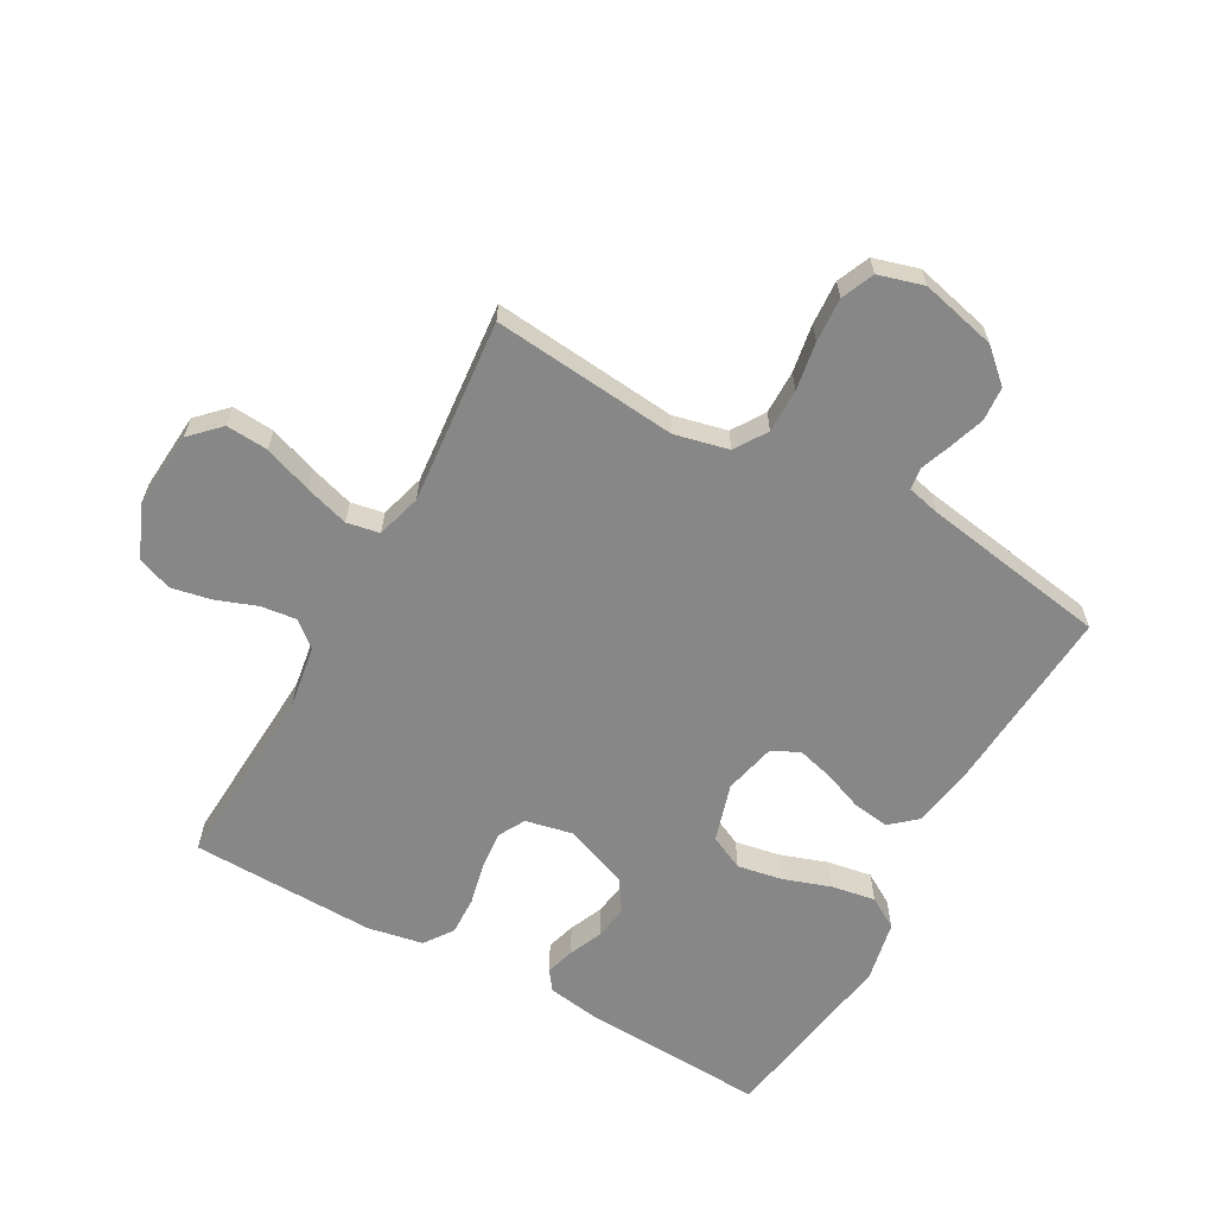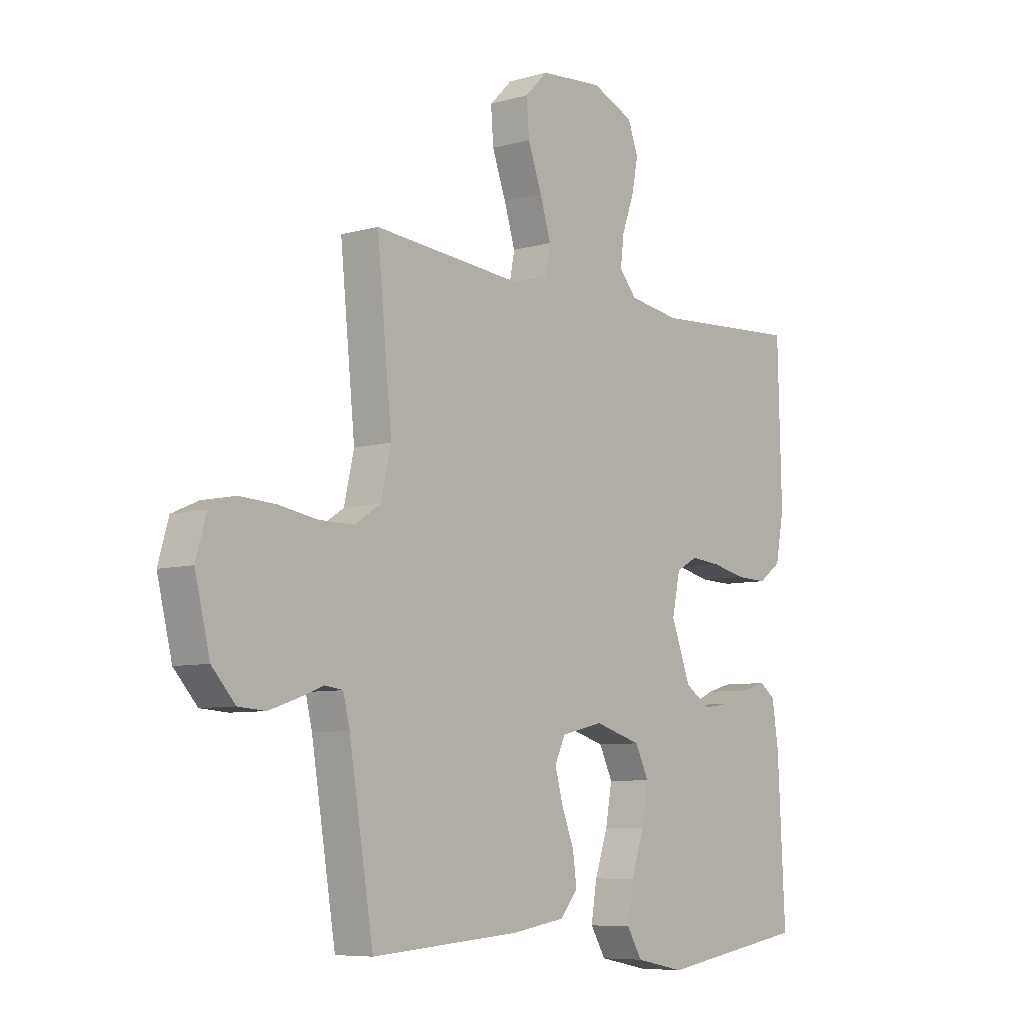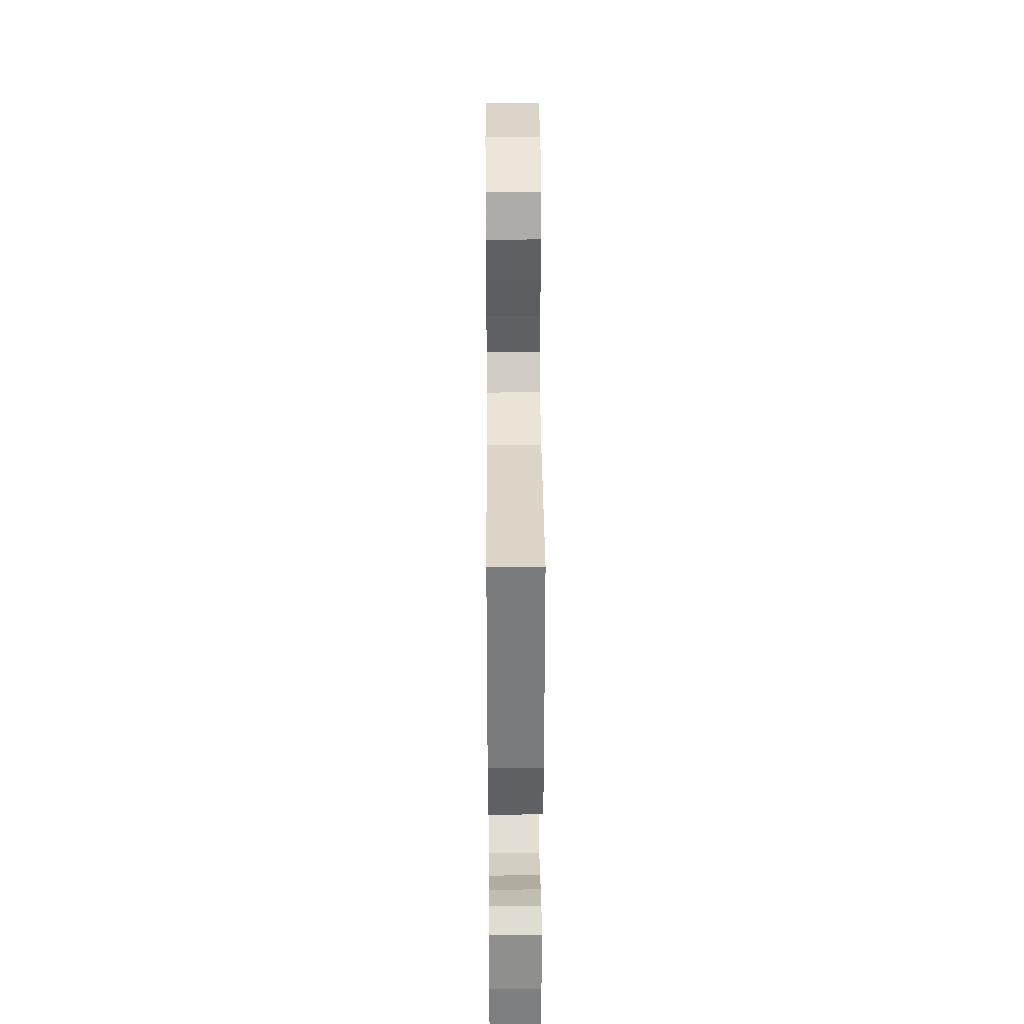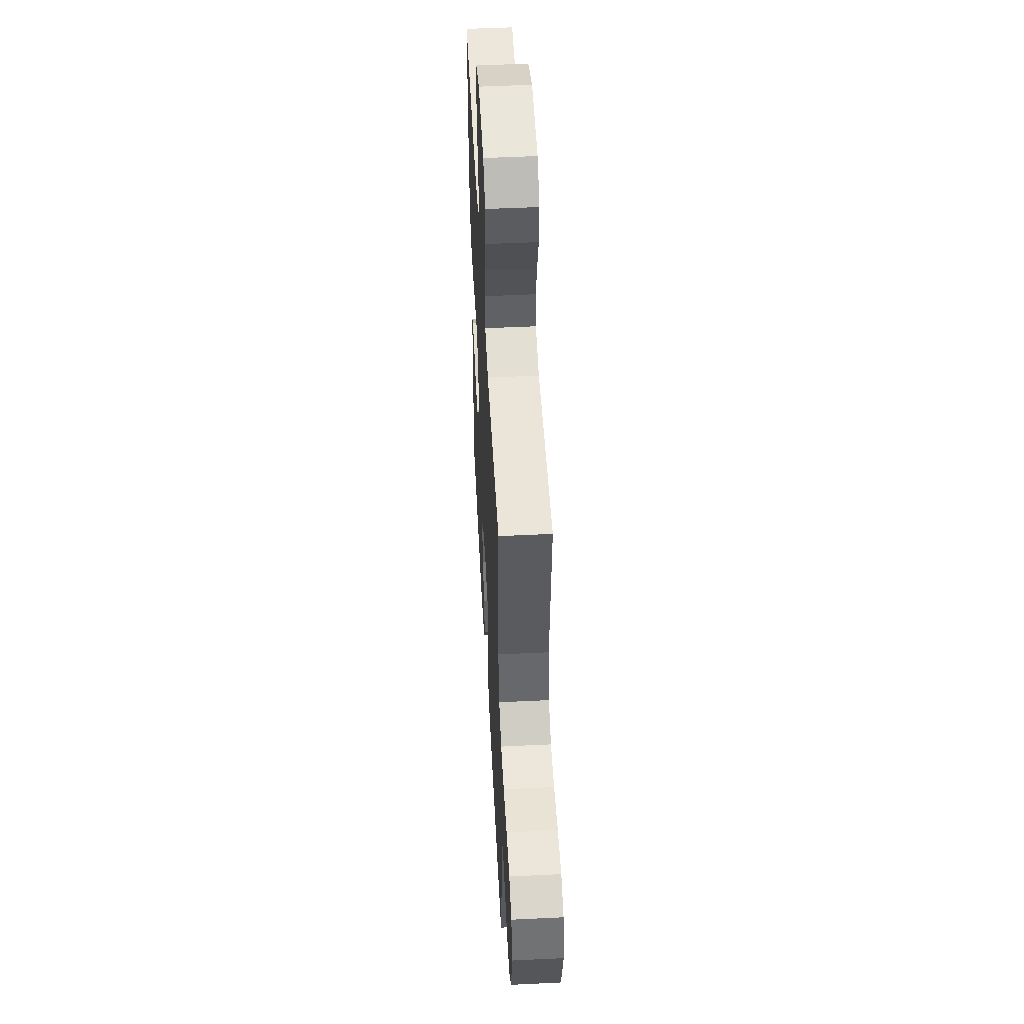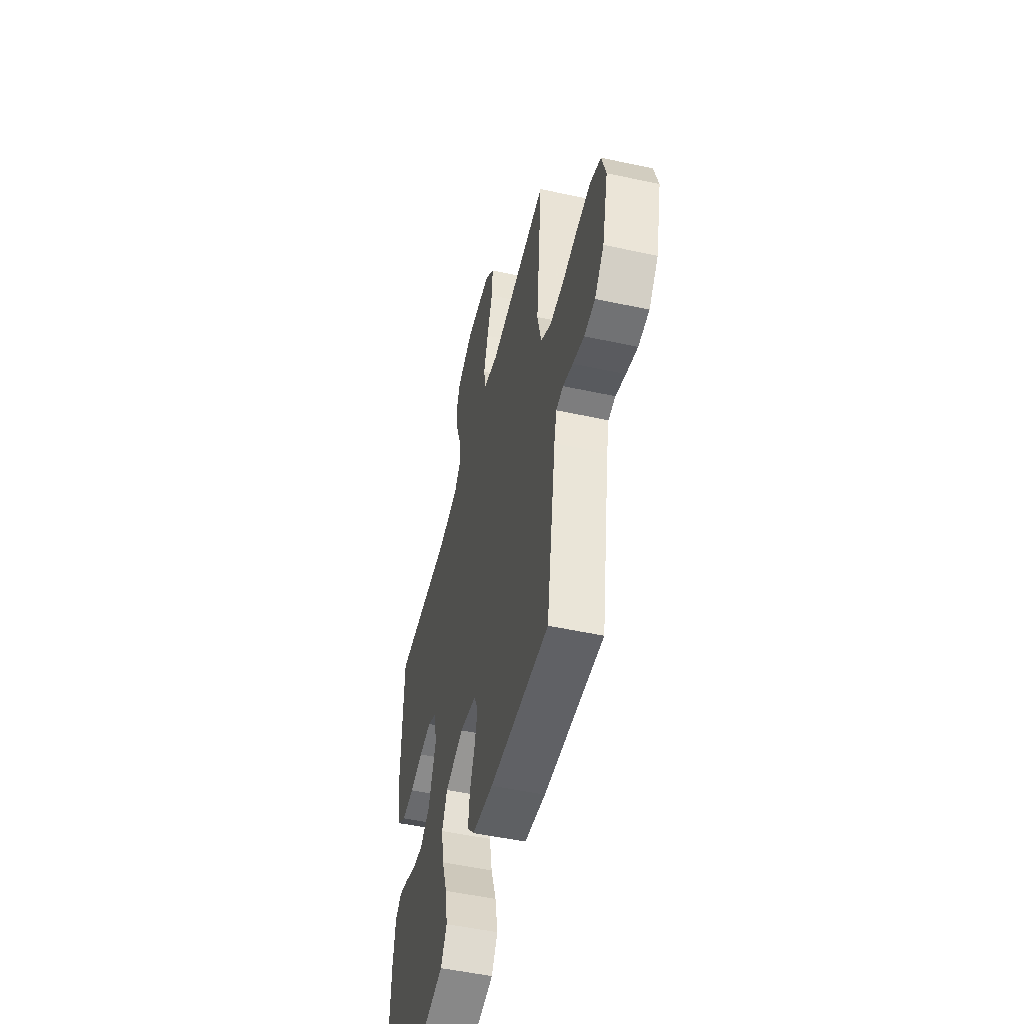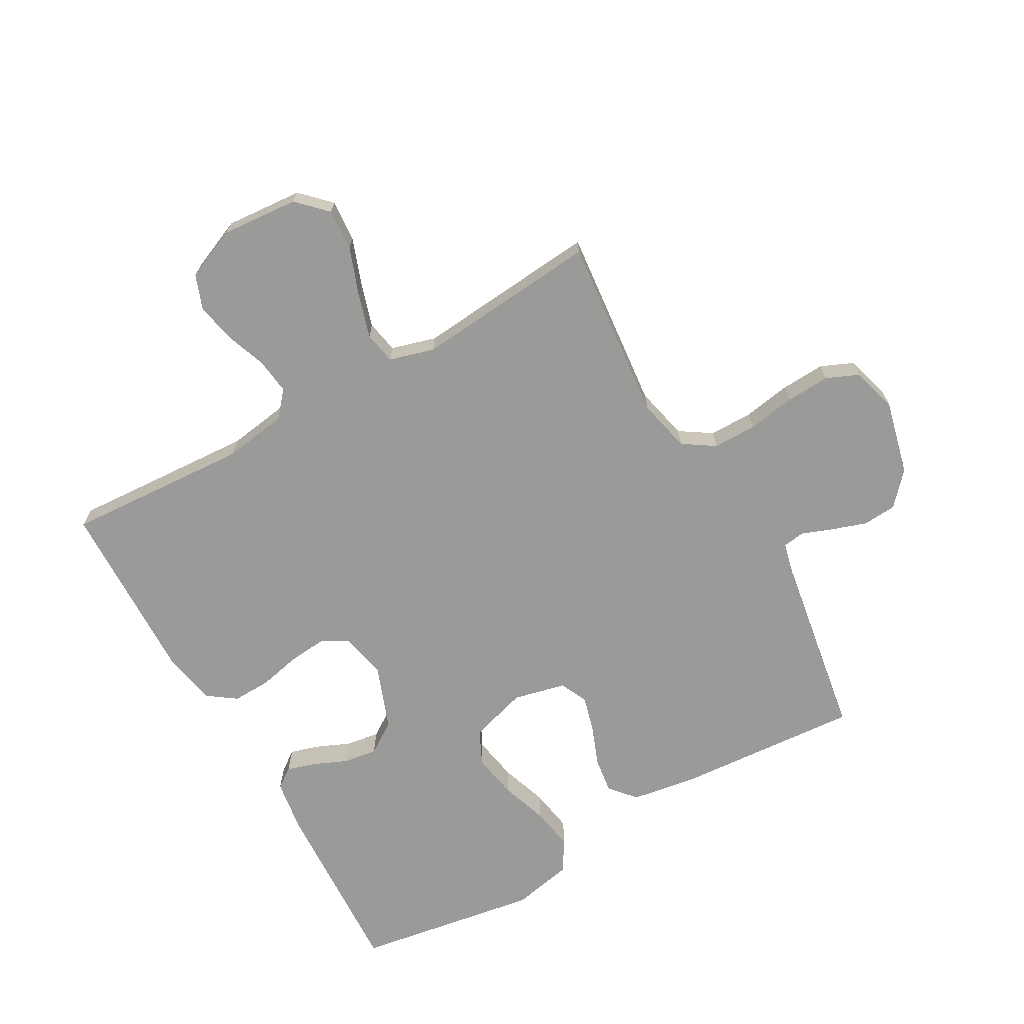
<metadata>
{"format":"obj","ext":"obj","renderer":"f3d","projection":"perspective","resolution":1024,"background":"white","views":[{"elev":-62.6,"azim":61.0,"up":"+Y"},{"elev":-7.2,"azim":129.5,"up":"+Z"},{"elev":33.6,"azim":-90.4,"up":"+Z"},{"elev":50.8,"azim":87.0,"up":"+Z"},{"elev":-51.3,"azim":76.7,"up":"+Z"},{"elev":-69.2,"azim":29.5,"up":"+Y"}]}
</metadata>
<code>
v 0.5 0.07 0.5
v 0.47 0.07 0.2
v 0.49 0.07 0.113
v 0.542 0.07 0.079
v 0.613 0.07 0.079
v 0.691 0.07 0.092
v 0.763 0.07 0.096
v 0.816 0.07 0.073
v 0.837 0.07 0
v 0.807 0.07 -0.123
v 0.76 0.07 -0.175
v 0.705 0.07 -0.179
v 0.648 0.07 -0.16
v 0.598 0.07 -0.141
v 0.562 0.07 -0.146
v 0.549 0.07 -0.2
v 0.5 0.07 -0.5
v 0.2 0.07 -0.478
v 0.093 0.07 -0.461
v 0.057 0.07 -0.419
v 0.065 0.07 -0.36
v 0.09 0.07 -0.296
v 0.106 0.07 -0.237
v 0.085 0.07 -0.192
v 0 0.07 -0.172
v -0.094 0.07 -0.2
v -0.121 0.07 -0.256
v -0.108 0.07 -0.329
v -0.082 0.07 -0.406
v -0.07 0.07 -0.477
v -0.101 0.07 -0.528
v -0.2 0.07 -0.548
v -0.5 0.07 -0.5
v -0.485 0.07 -0.2
v -0.472 0.07 -0.115
v -0.44 0.07 -0.092
v -0.393 0.07 -0.106
v -0.338 0.07 -0.13
v -0.283 0.07 -0.138
v -0.232 0.07 -0.104
v -0.193 0.07 0
v -0.209 0.07 0.076
v -0.253 0.07 0.1
v -0.315 0.07 0.094
v -0.382 0.07 0.079
v -0.445 0.07 0.077
v -0.491 0.07 0.11
v -0.508 0.07 0.2
v -0.5 0.07 0.5
v -0.2 0.07 0.482
v -0.096 0.07 0.498
v -0.061 0.07 0.539
v -0.068 0.07 0.597
v -0.092 0.07 0.663
v -0.105 0.07 0.728
v -0.084 0.07 0.784
v 0 0.07 0.82
v 0.126 0.07 0.81
v 0.172 0.07 0.764
v 0.167 0.07 0.696
v 0.139 0.07 0.619
v 0.117 0.07 0.547
v 0.127 0.07 0.494
v 0.2 0.07 0.473
v 0.5 0 0.5
v 0.47 0 0.2
v 0.49 0 0.113
v 0.542 0 0.079
v 0.613 0 0.079
v 0.691 0 0.092
v 0.763 0 0.096
v 0.816 0 0.073
v 0.837 0 0
v 0.807 0 -0.123
v 0.76 0 -0.175
v 0.705 0 -0.179
v 0.648 0 -0.16
v 0.598 0 -0.141
v 0.562 0 -0.146
v 0.549 0 -0.2
v 0.5 0 -0.5
v 0.2 0 -0.478
v 0.093 0 -0.461
v 0.057 0 -0.419
v 0.065 0 -0.36
v 0.09 0 -0.296
v 0.106 0 -0.237
v 0.085 0 -0.192
v 0 0 -0.172
v -0.094 0 -0.2
v -0.121 0 -0.256
v -0.108 0 -0.329
v -0.082 0 -0.406
v -0.07 0 -0.477
v -0.101 0 -0.528
v -0.2 0 -0.548
v -0.5 0 -0.5
v -0.485 0 -0.2
v -0.472 0 -0.115
v -0.44 0 -0.092
v -0.393 0 -0.106
v -0.338 0 -0.13
v -0.283 0 -0.138
v -0.232 0 -0.104
v -0.193 0 0
v -0.209 0 0.076
v -0.253 0 0.1
v -0.315 0 0.094
v -0.382 0 0.079
v -0.445 0 0.077
v -0.491 0 0.11
v -0.508 0 0.2
v -0.5 0 0.5
v -0.2 0 0.482
v -0.096 0 0.498
v -0.061 0 0.539
v -0.068 0 0.597
v -0.092 0 0.663
v -0.105 0 0.728
v -0.084 0 0.784
v 0 0 0.82
v 0.126 0 0.81
v 0.172 0 0.764
v 0.167 0 0.696
v 0.139 0 0.619
v 0.117 0 0.547
v 0.127 0 0.494
v 0.2 0 0.473
f 59 60 61
f 58 59 61
f 57 58 61
f 56 57 61
f 55 56 61
f 54 55 61
f 53 54 61
f 52 53 61 62
f 51 52 62 63
f 48 49 50
f 47 48 50
f 46 47 50
f 45 46 50
f 44 45 50
f 51 63 64
f 50 51 64
f 44 50 64
f 43 44 64
f 36 37 38
f 35 36 38
f 34 35 38
f 33 34 38
f 32 33 38
f 31 32 38
f 30 31 38
f 29 30 38
f 28 29 38
f 27 28 38 39
f 26 27 39 40
f 20 21 22
f 19 20 22
f 18 19 22
f 17 18 22
f 16 17 22
f 15 16 22 23
f 12 13 14
f 11 12 14
f 10 11 14
f 9 10 14
f 8 9 14
f 7 8 14
f 6 7 14
f 5 6 14
f 4 5 14 15
f 15 23 24
f 4 15 24
f 3 4 24
f 64 1 2
f 43 64 2
f 42 43 2
f 25 26 40 41
f 25 41 42
f 24 25 42
f 3 24 42
f 2 3 42
f 125 124 123
f 125 123 122
f 125 122 121
f 125 121 120
f 125 120 119
f 125 119 118
f 125 118 117
f 126 125 117 116
f 127 126 116 115
f 114 113 112
f 114 112 111
f 114 111 110
f 114 110 109
f 114 109 108
f 128 127 115
f 128 115 114
f 128 114 108
f 128 108 107
f 102 101 100
f 102 100 99
f 102 99 98
f 102 98 97
f 102 97 96
f 102 96 95
f 102 95 94
f 102 94 93
f 102 93 92
f 103 102 92 91
f 104 103 91 90
f 86 85 84
f 86 84 83
f 86 83 82
f 86 82 81
f 86 81 80
f 87 86 80 79
f 78 77 76
f 78 76 75
f 78 75 74
f 78 74 73
f 78 73 72
f 78 72 71
f 78 71 70
f 78 70 69
f 79 78 69 68
f 88 87 79
f 88 79 68
f 88 68 67
f 66 65 128
f 66 128 107
f 66 107 106
f 105 104 90 89
f 106 105 89
f 106 89 88
f 106 88 67
f 106 67 66
f 1 65 66 2
f 2 66 67 3
f 3 67 68 4
f 4 68 69 5
f 5 69 70 6
f 6 70 71 7
f 7 71 72 8
f 8 72 73 9
f 9 73 74 10
f 10 74 75 11
f 11 75 76 12
f 12 76 77 13
f 13 77 78 14
f 14 78 79 15
f 15 79 80 16
f 16 80 81 17
f 17 81 82 18
f 18 82 83 19
f 19 83 84 20
f 20 84 85 21
f 21 85 86 22
f 22 86 87 23
f 23 87 88 24
f 24 88 89 25
f 25 89 90 26
f 26 90 91 27
f 27 91 92 28
f 28 92 93 29
f 29 93 94 30
f 30 94 95 31
f 31 95 96 32
f 32 96 97 33
f 33 97 98 34
f 34 98 99 35
f 35 99 100 36
f 36 100 101 37
f 37 101 102 38
f 38 102 103 39
f 39 103 104 40
f 40 104 105 41
f 41 105 106 42
f 42 106 107 43
f 43 107 108 44
f 44 108 109 45
f 45 109 110 46
f 46 110 111 47
f 47 111 112 48
f 48 112 113 49
f 49 113 114 50
f 50 114 115 51
f 51 115 116 52
f 52 116 117 53
f 53 117 118 54
f 54 118 119 55
f 55 119 120 56
f 56 120 121 57
f 57 121 122 58
f 58 122 123 59
f 59 123 124 60
f 60 124 125 61
f 61 125 126 62
f 62 126 127 63
f 63 127 128 64
f 64 128 65 1

</code>
